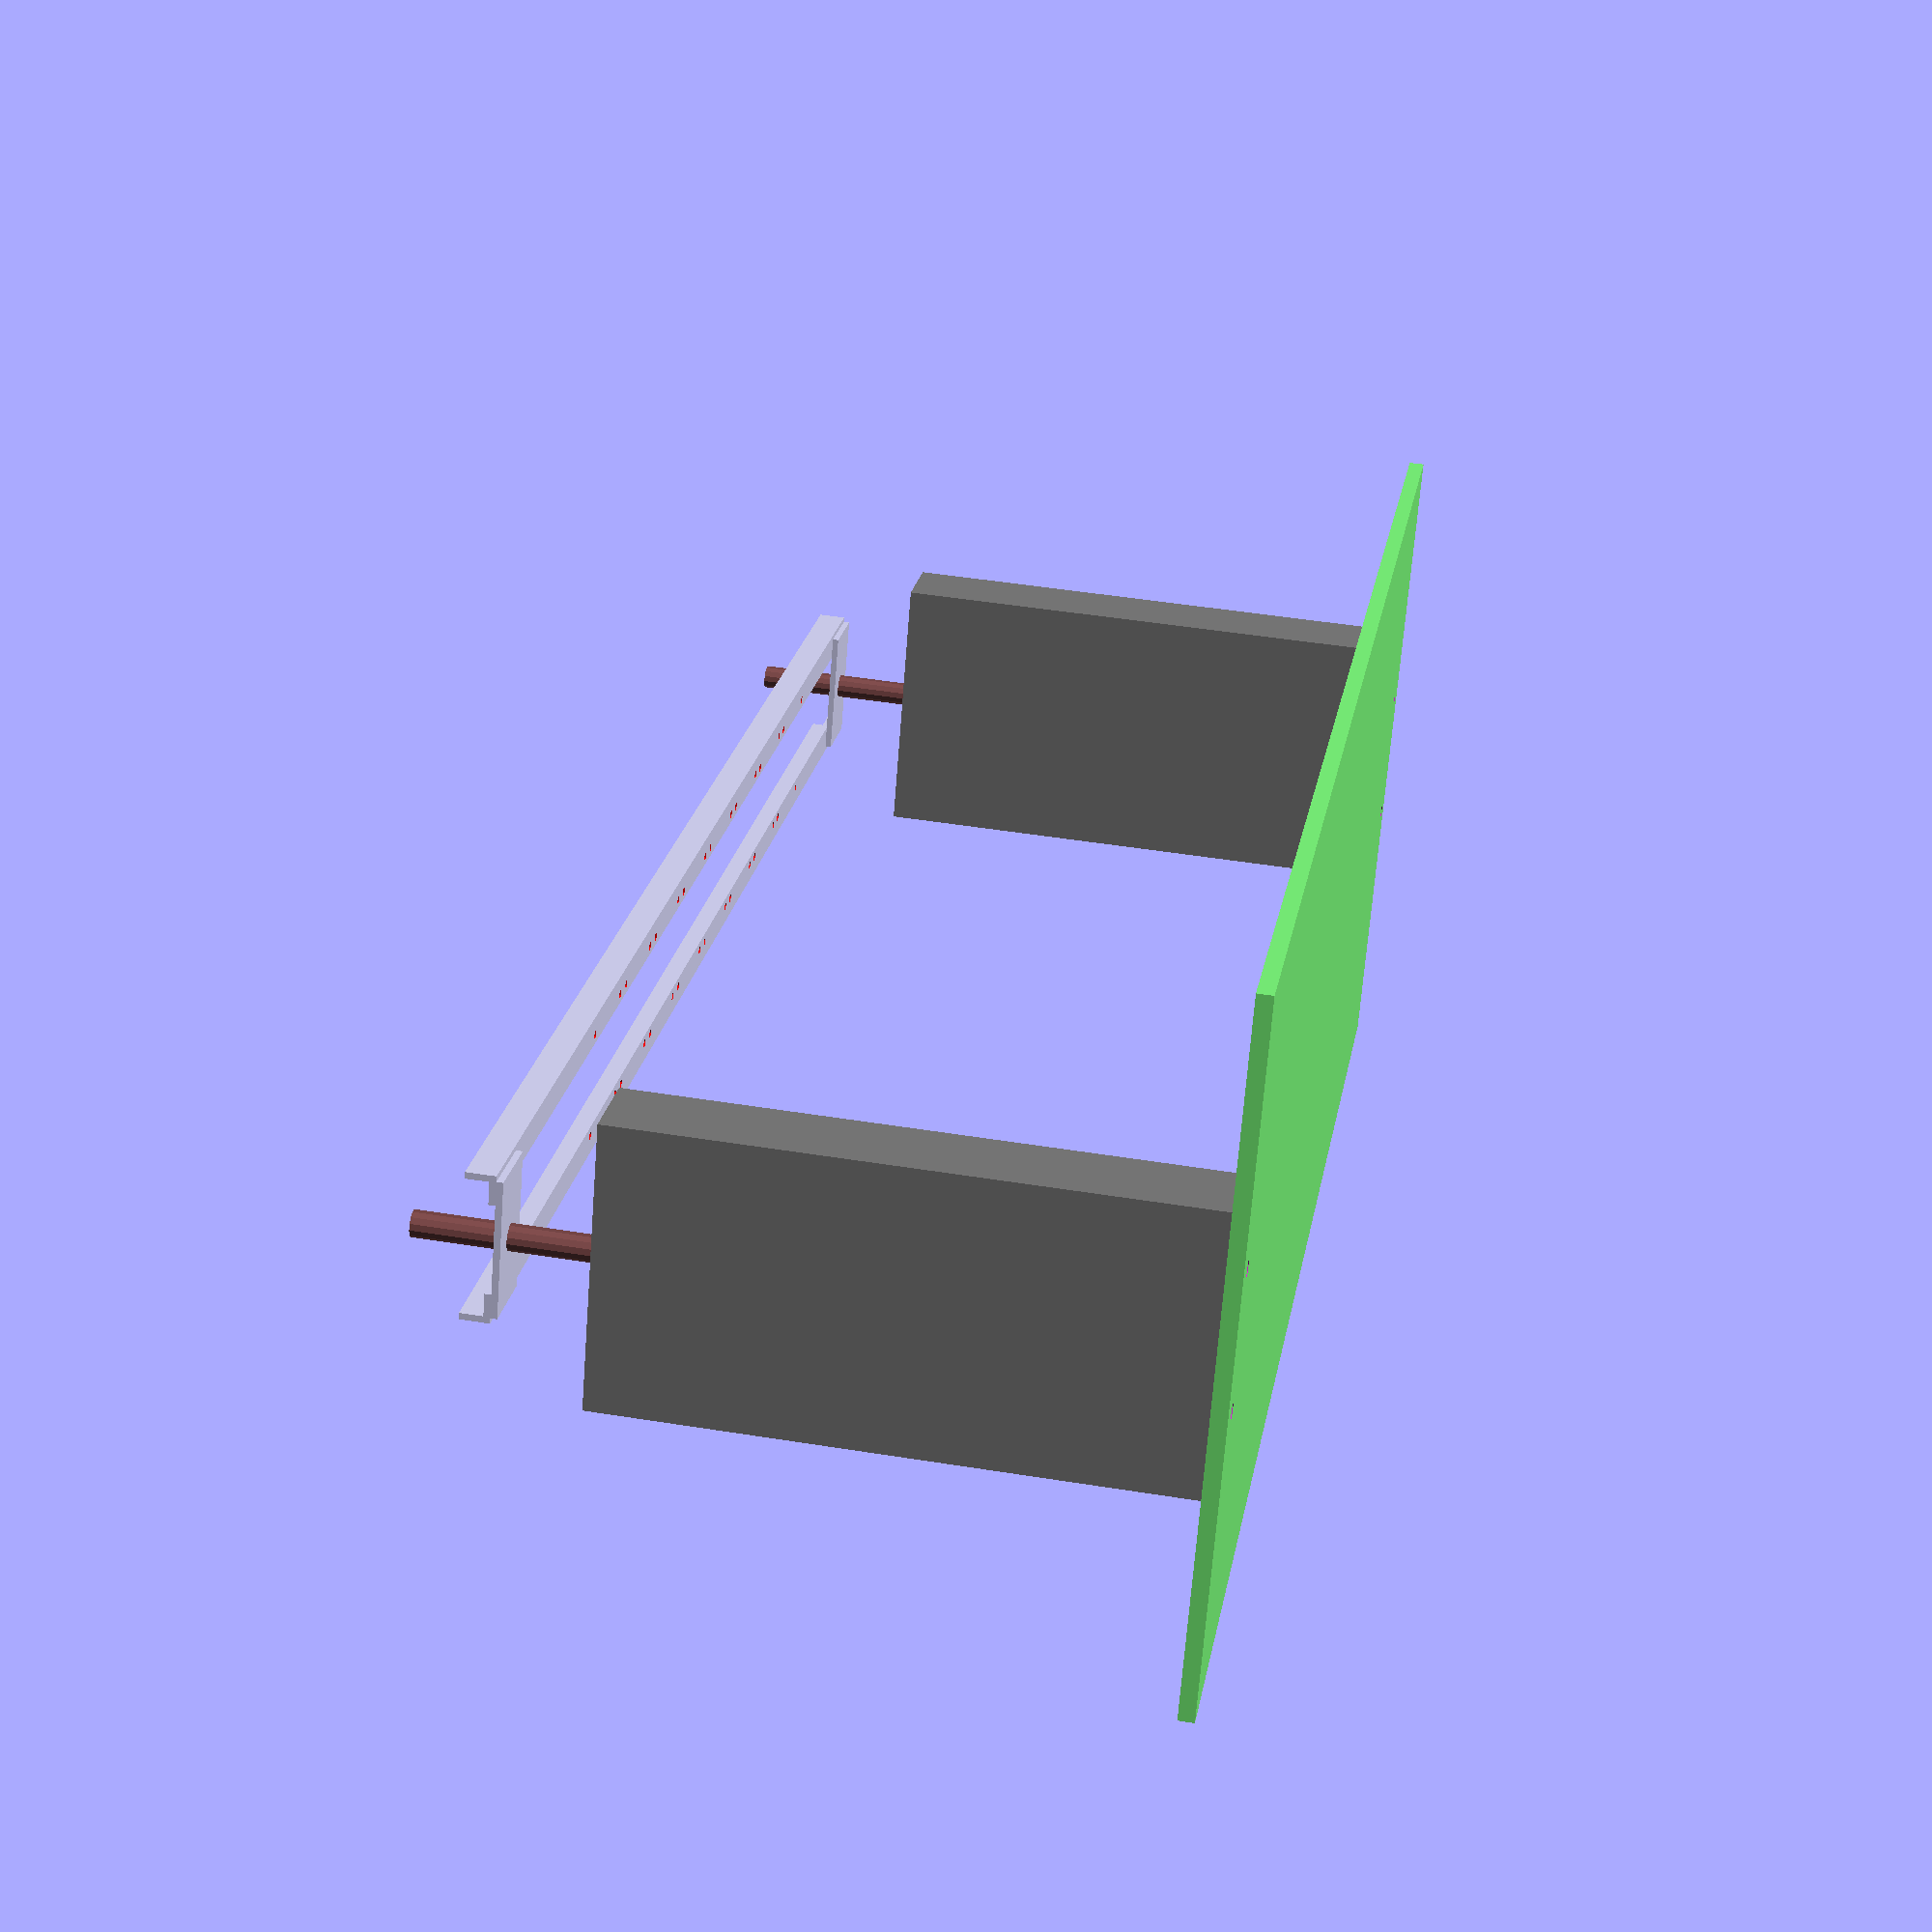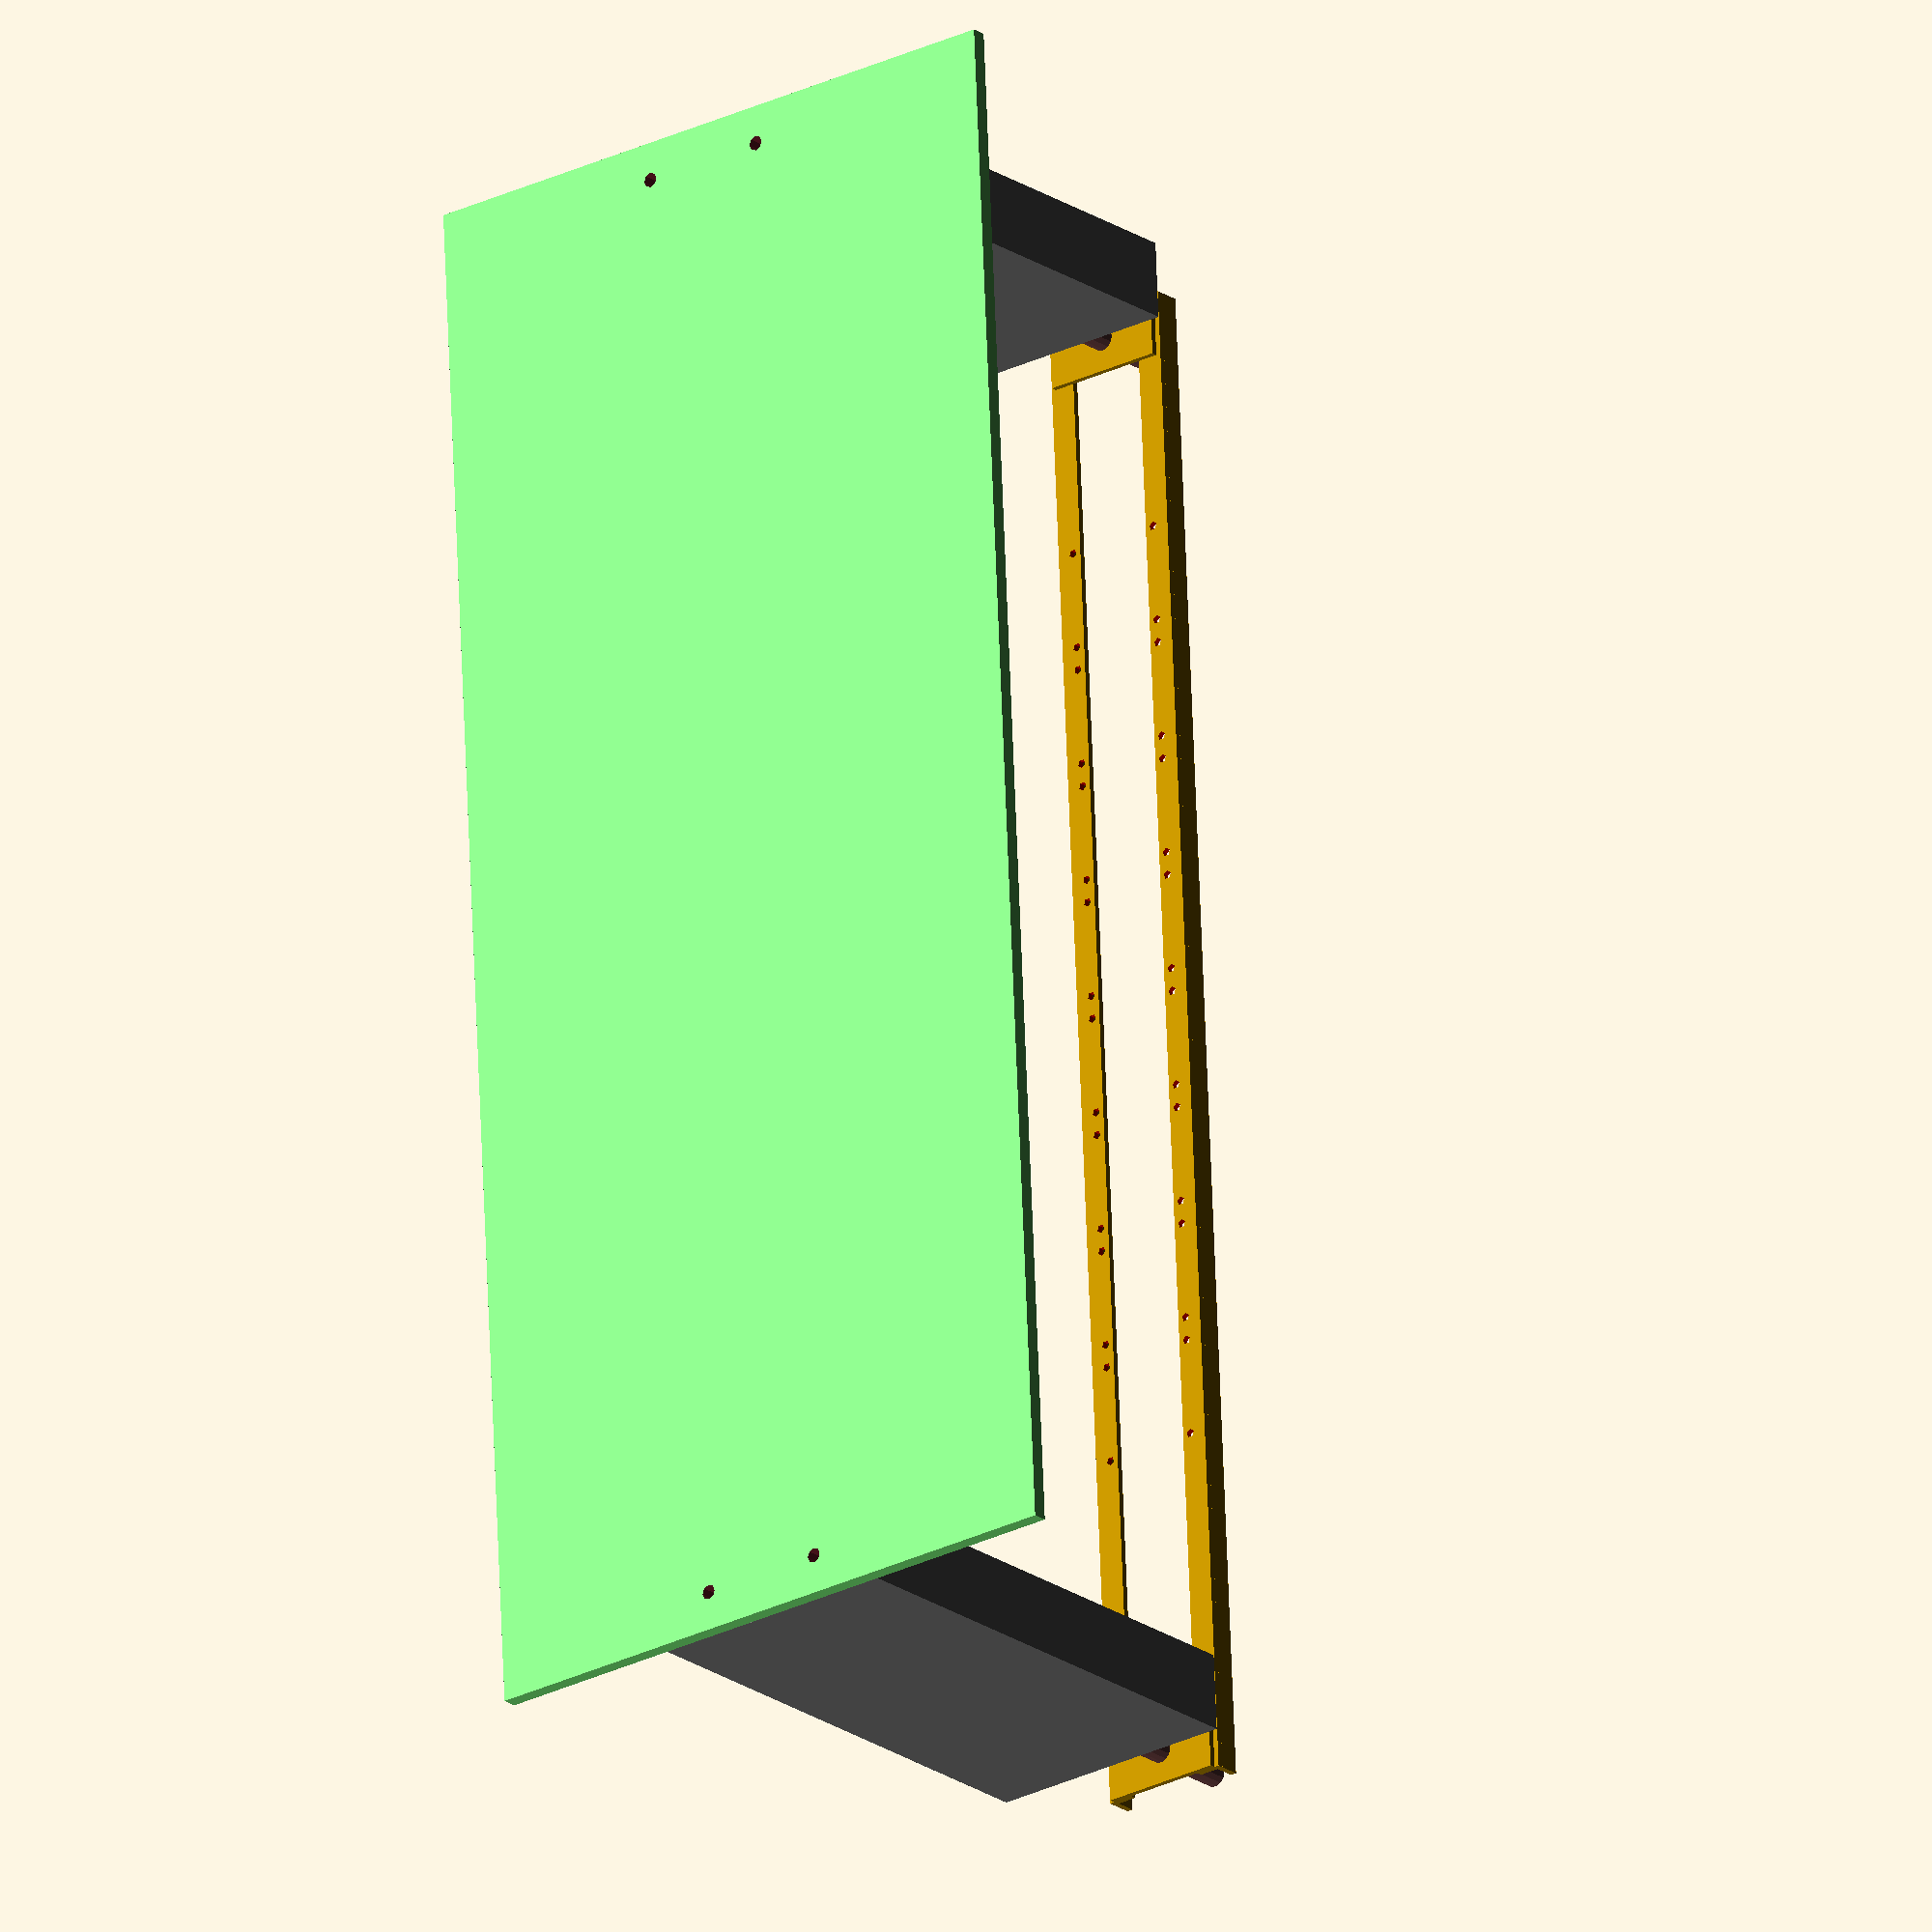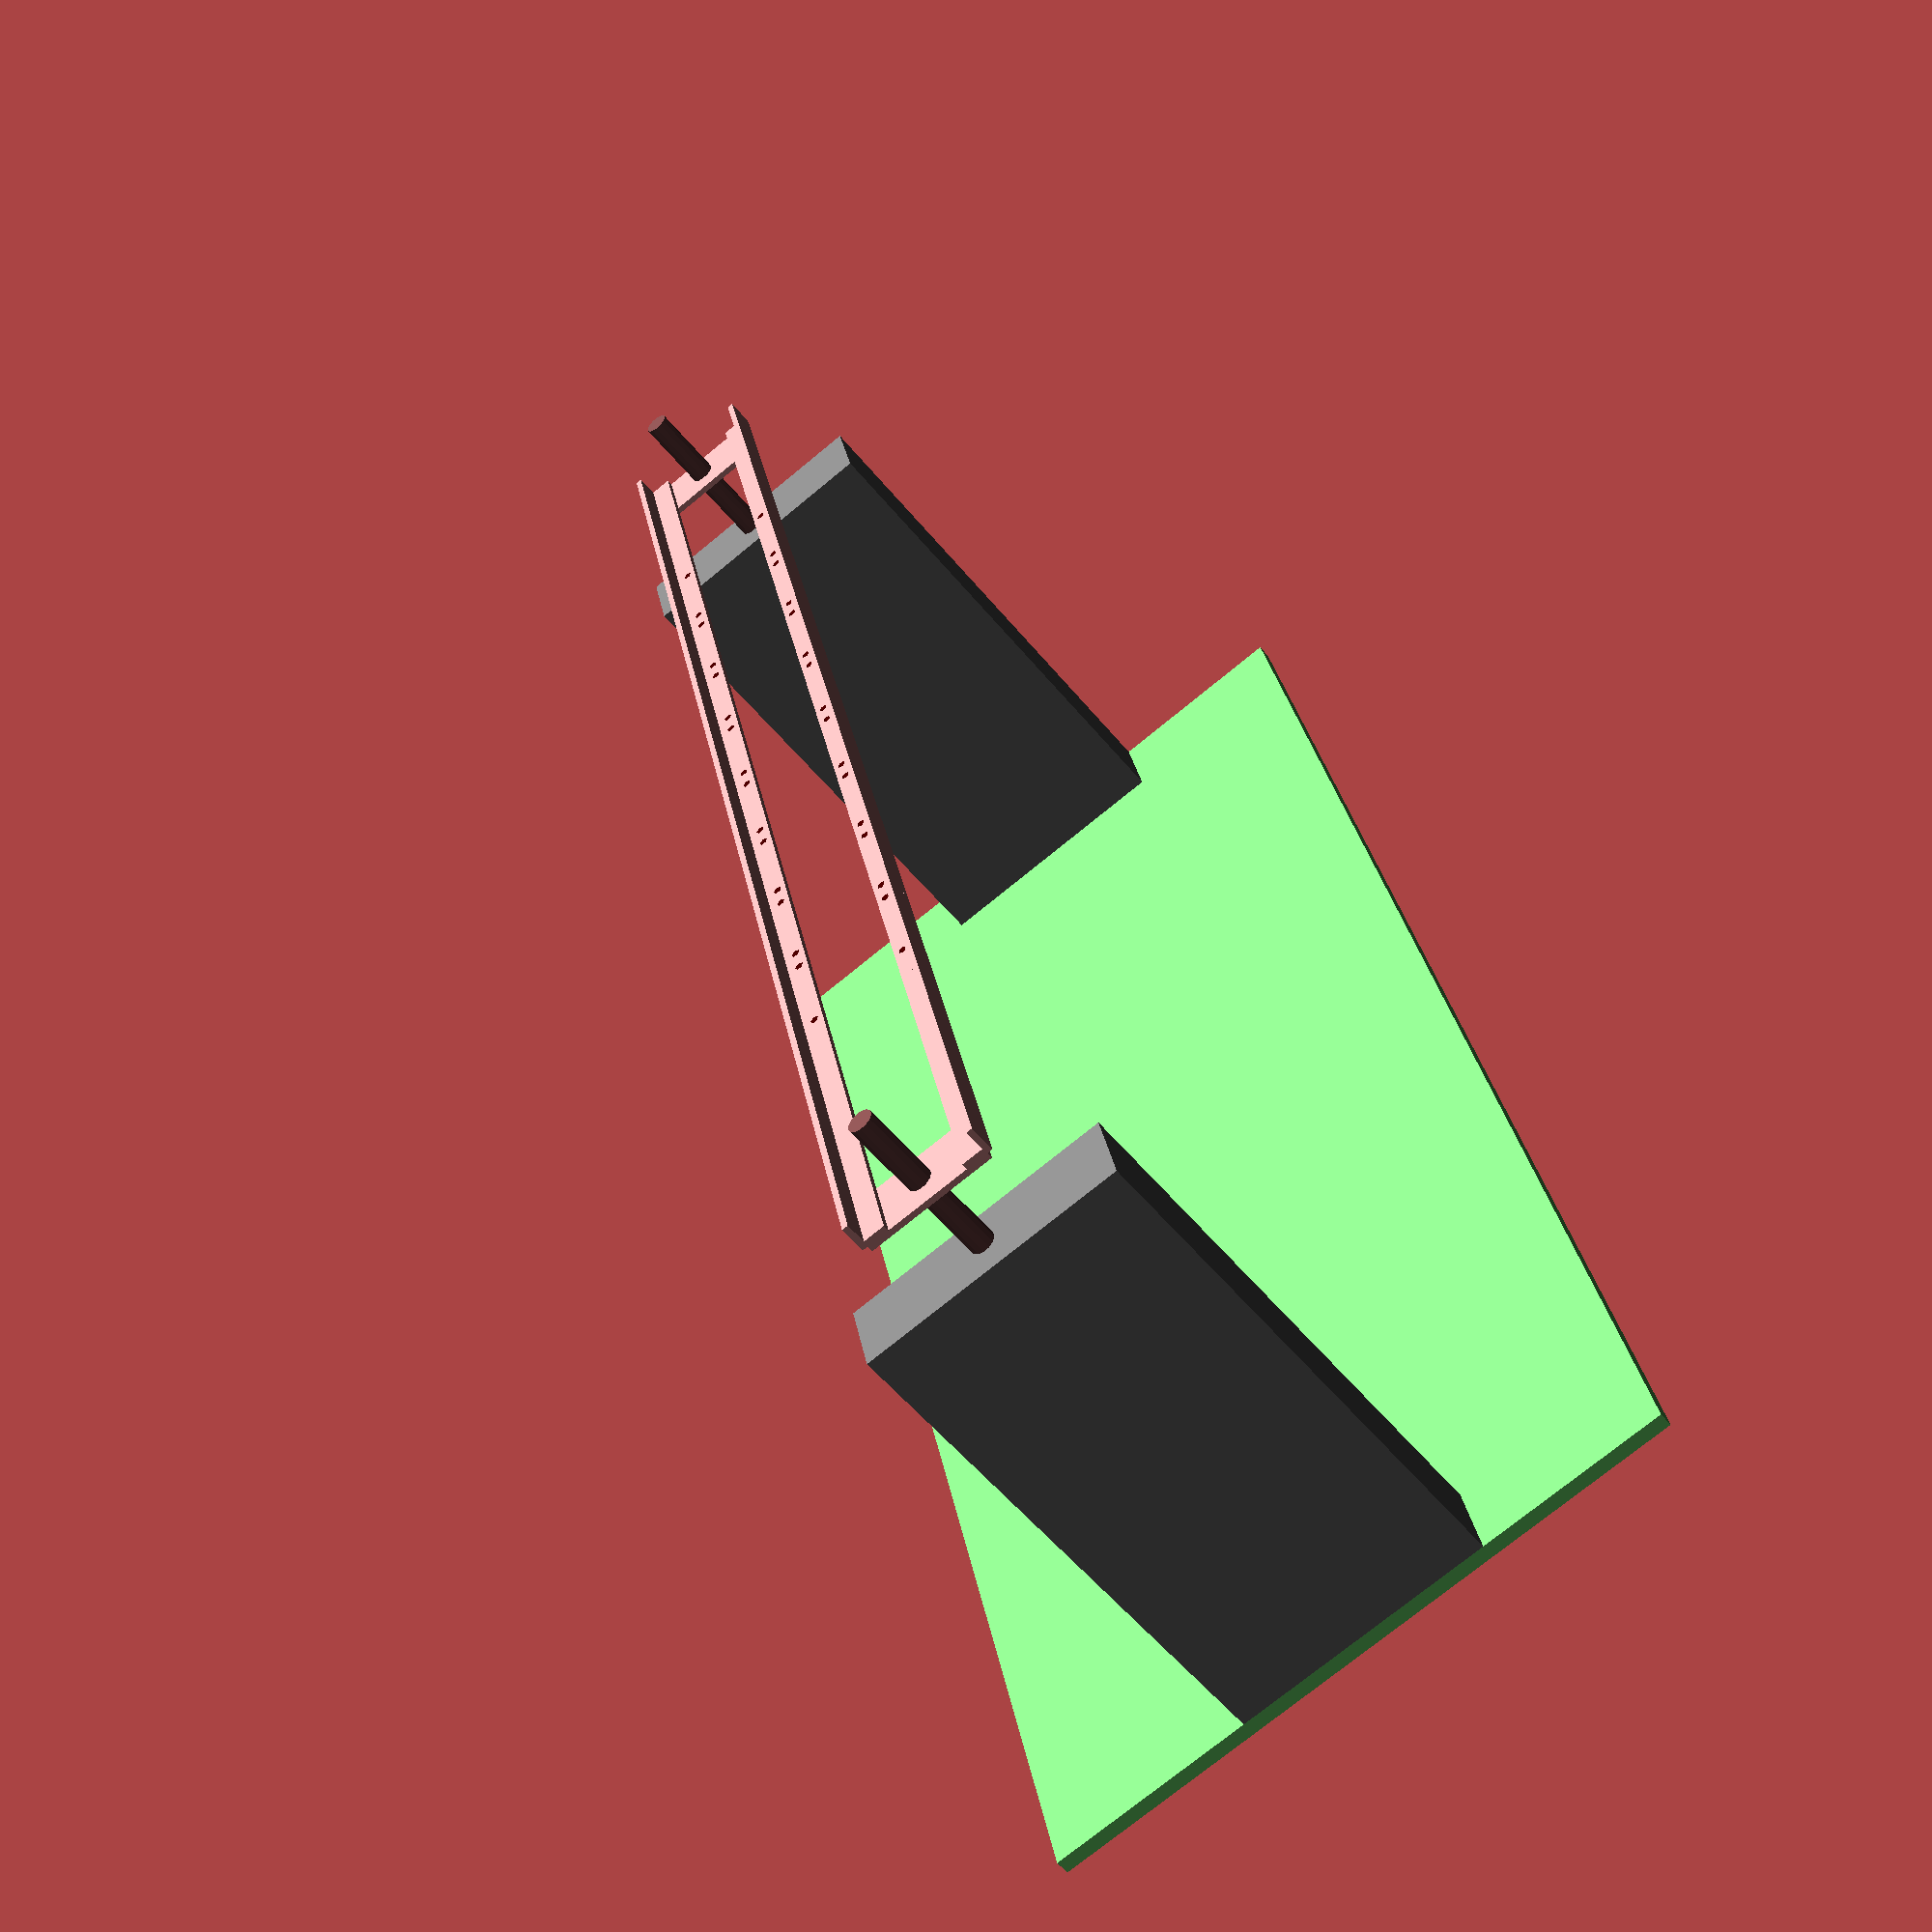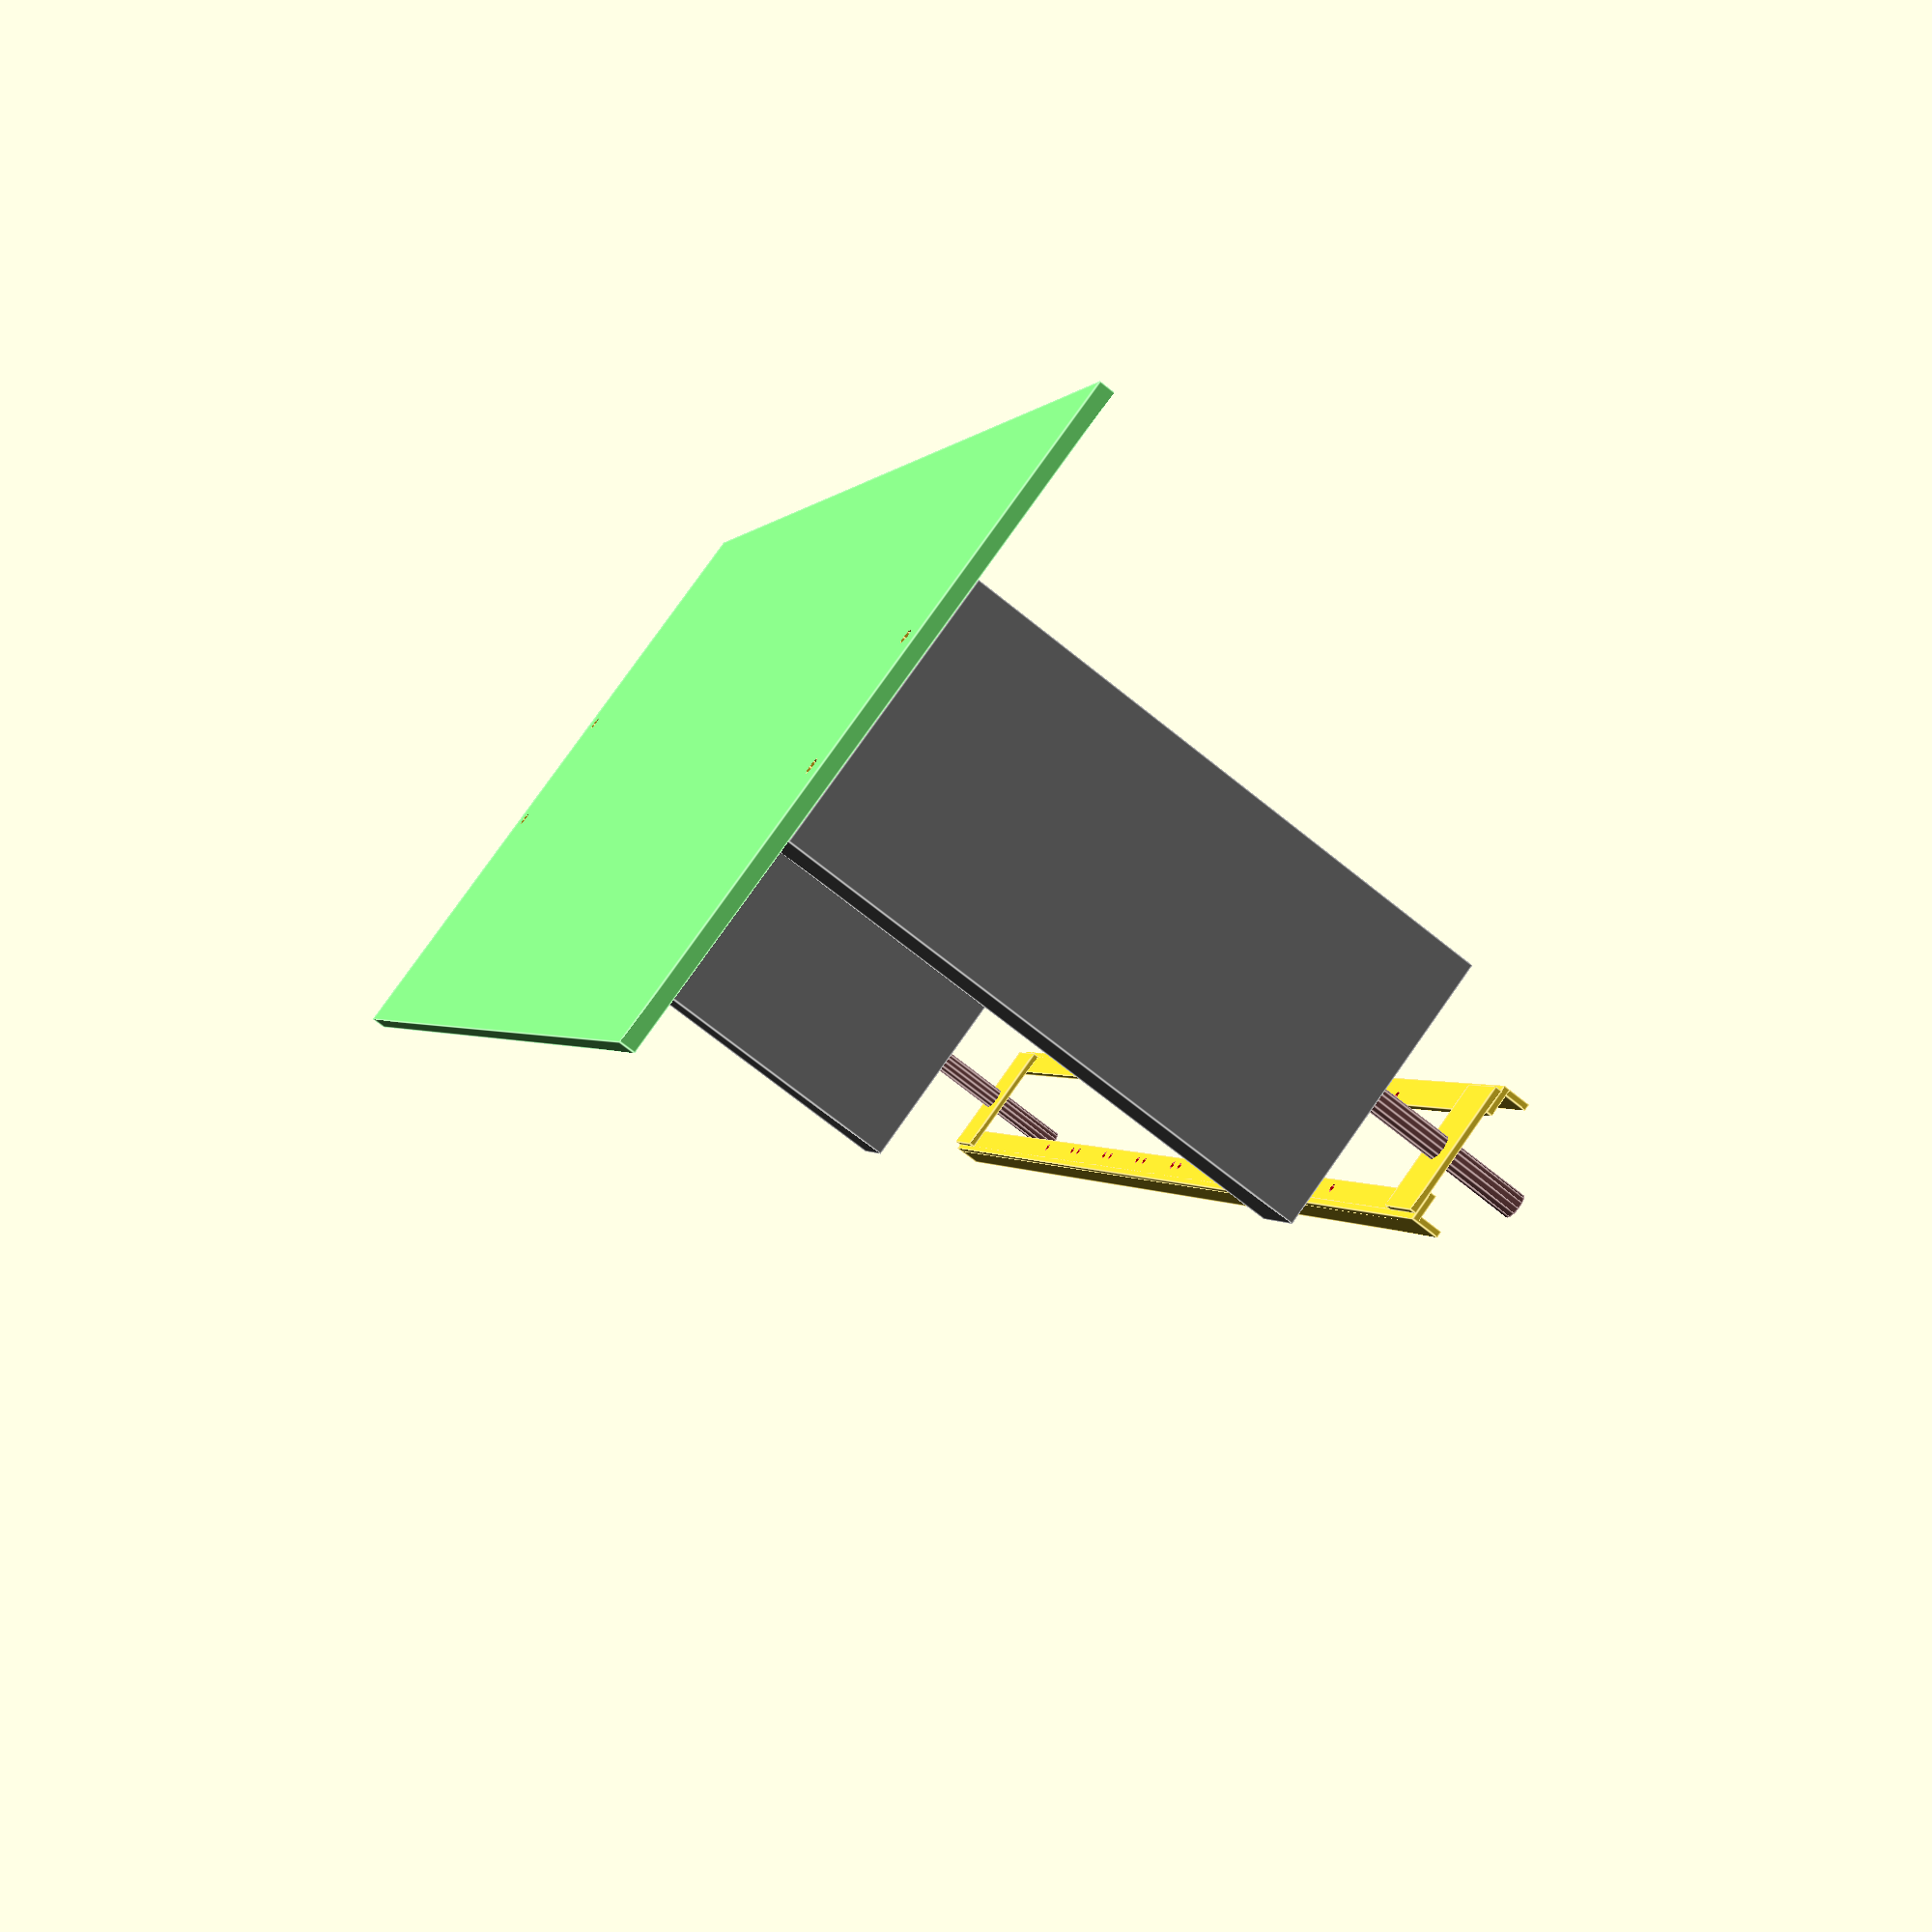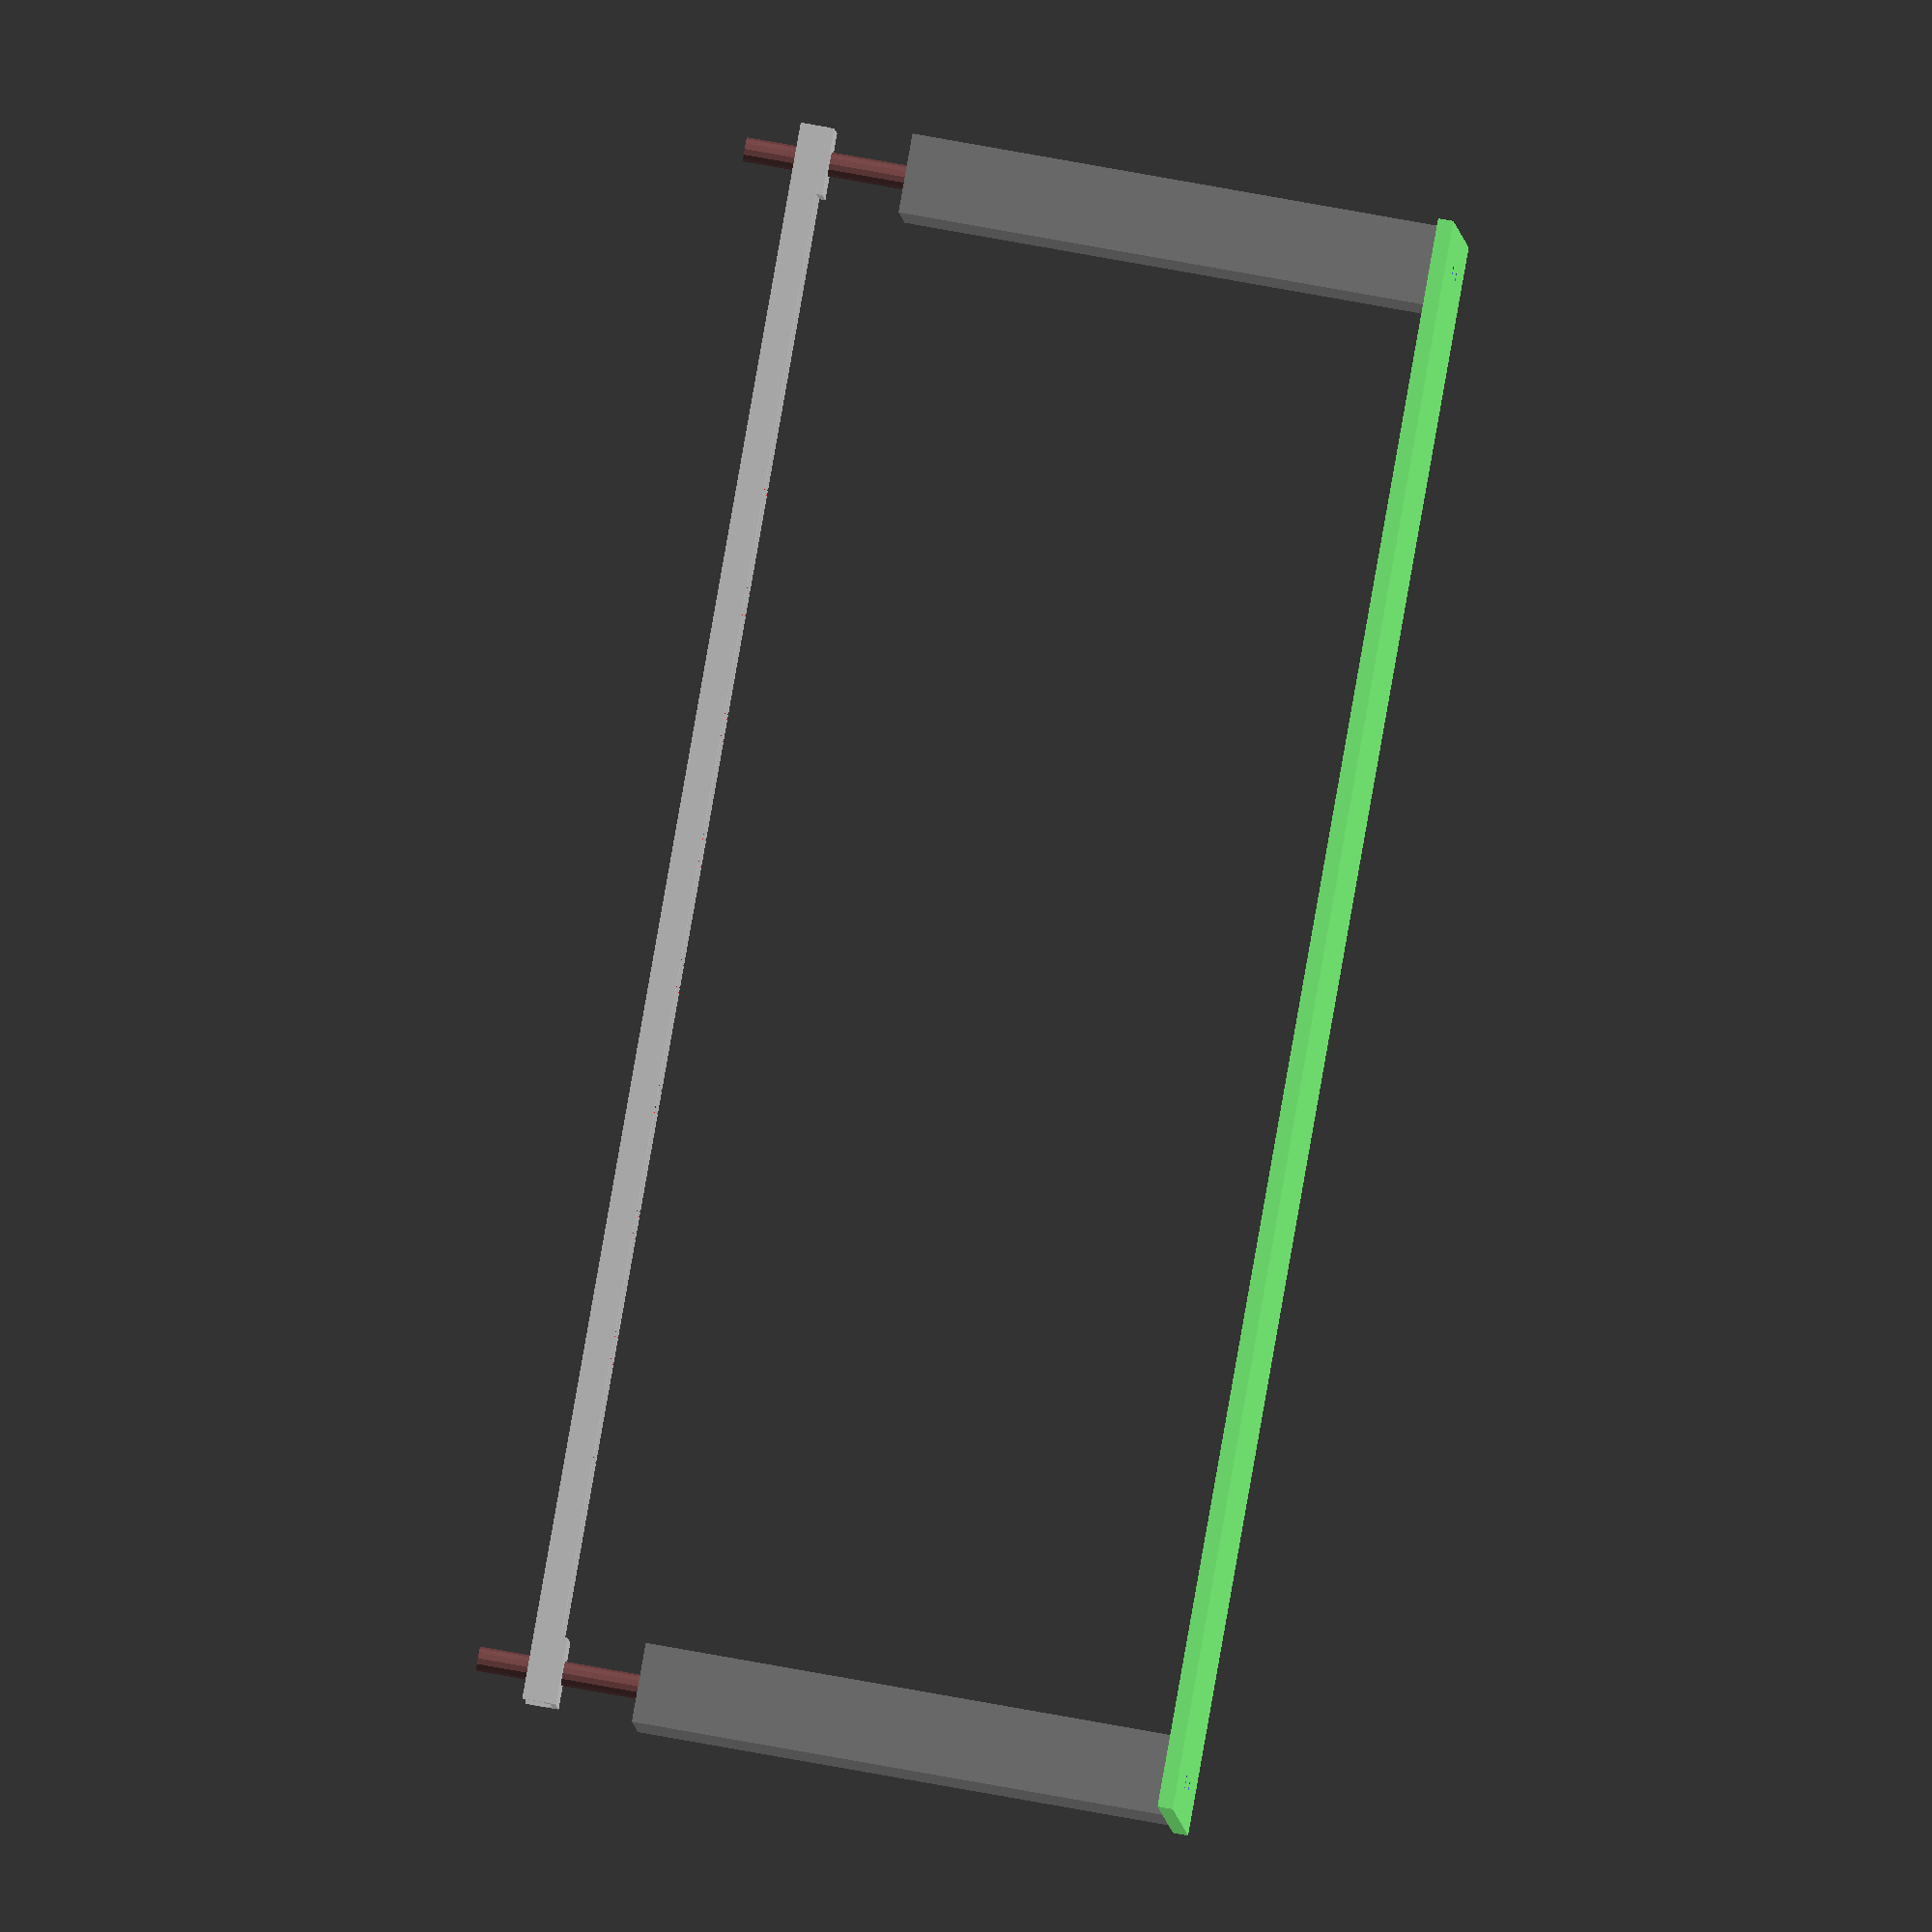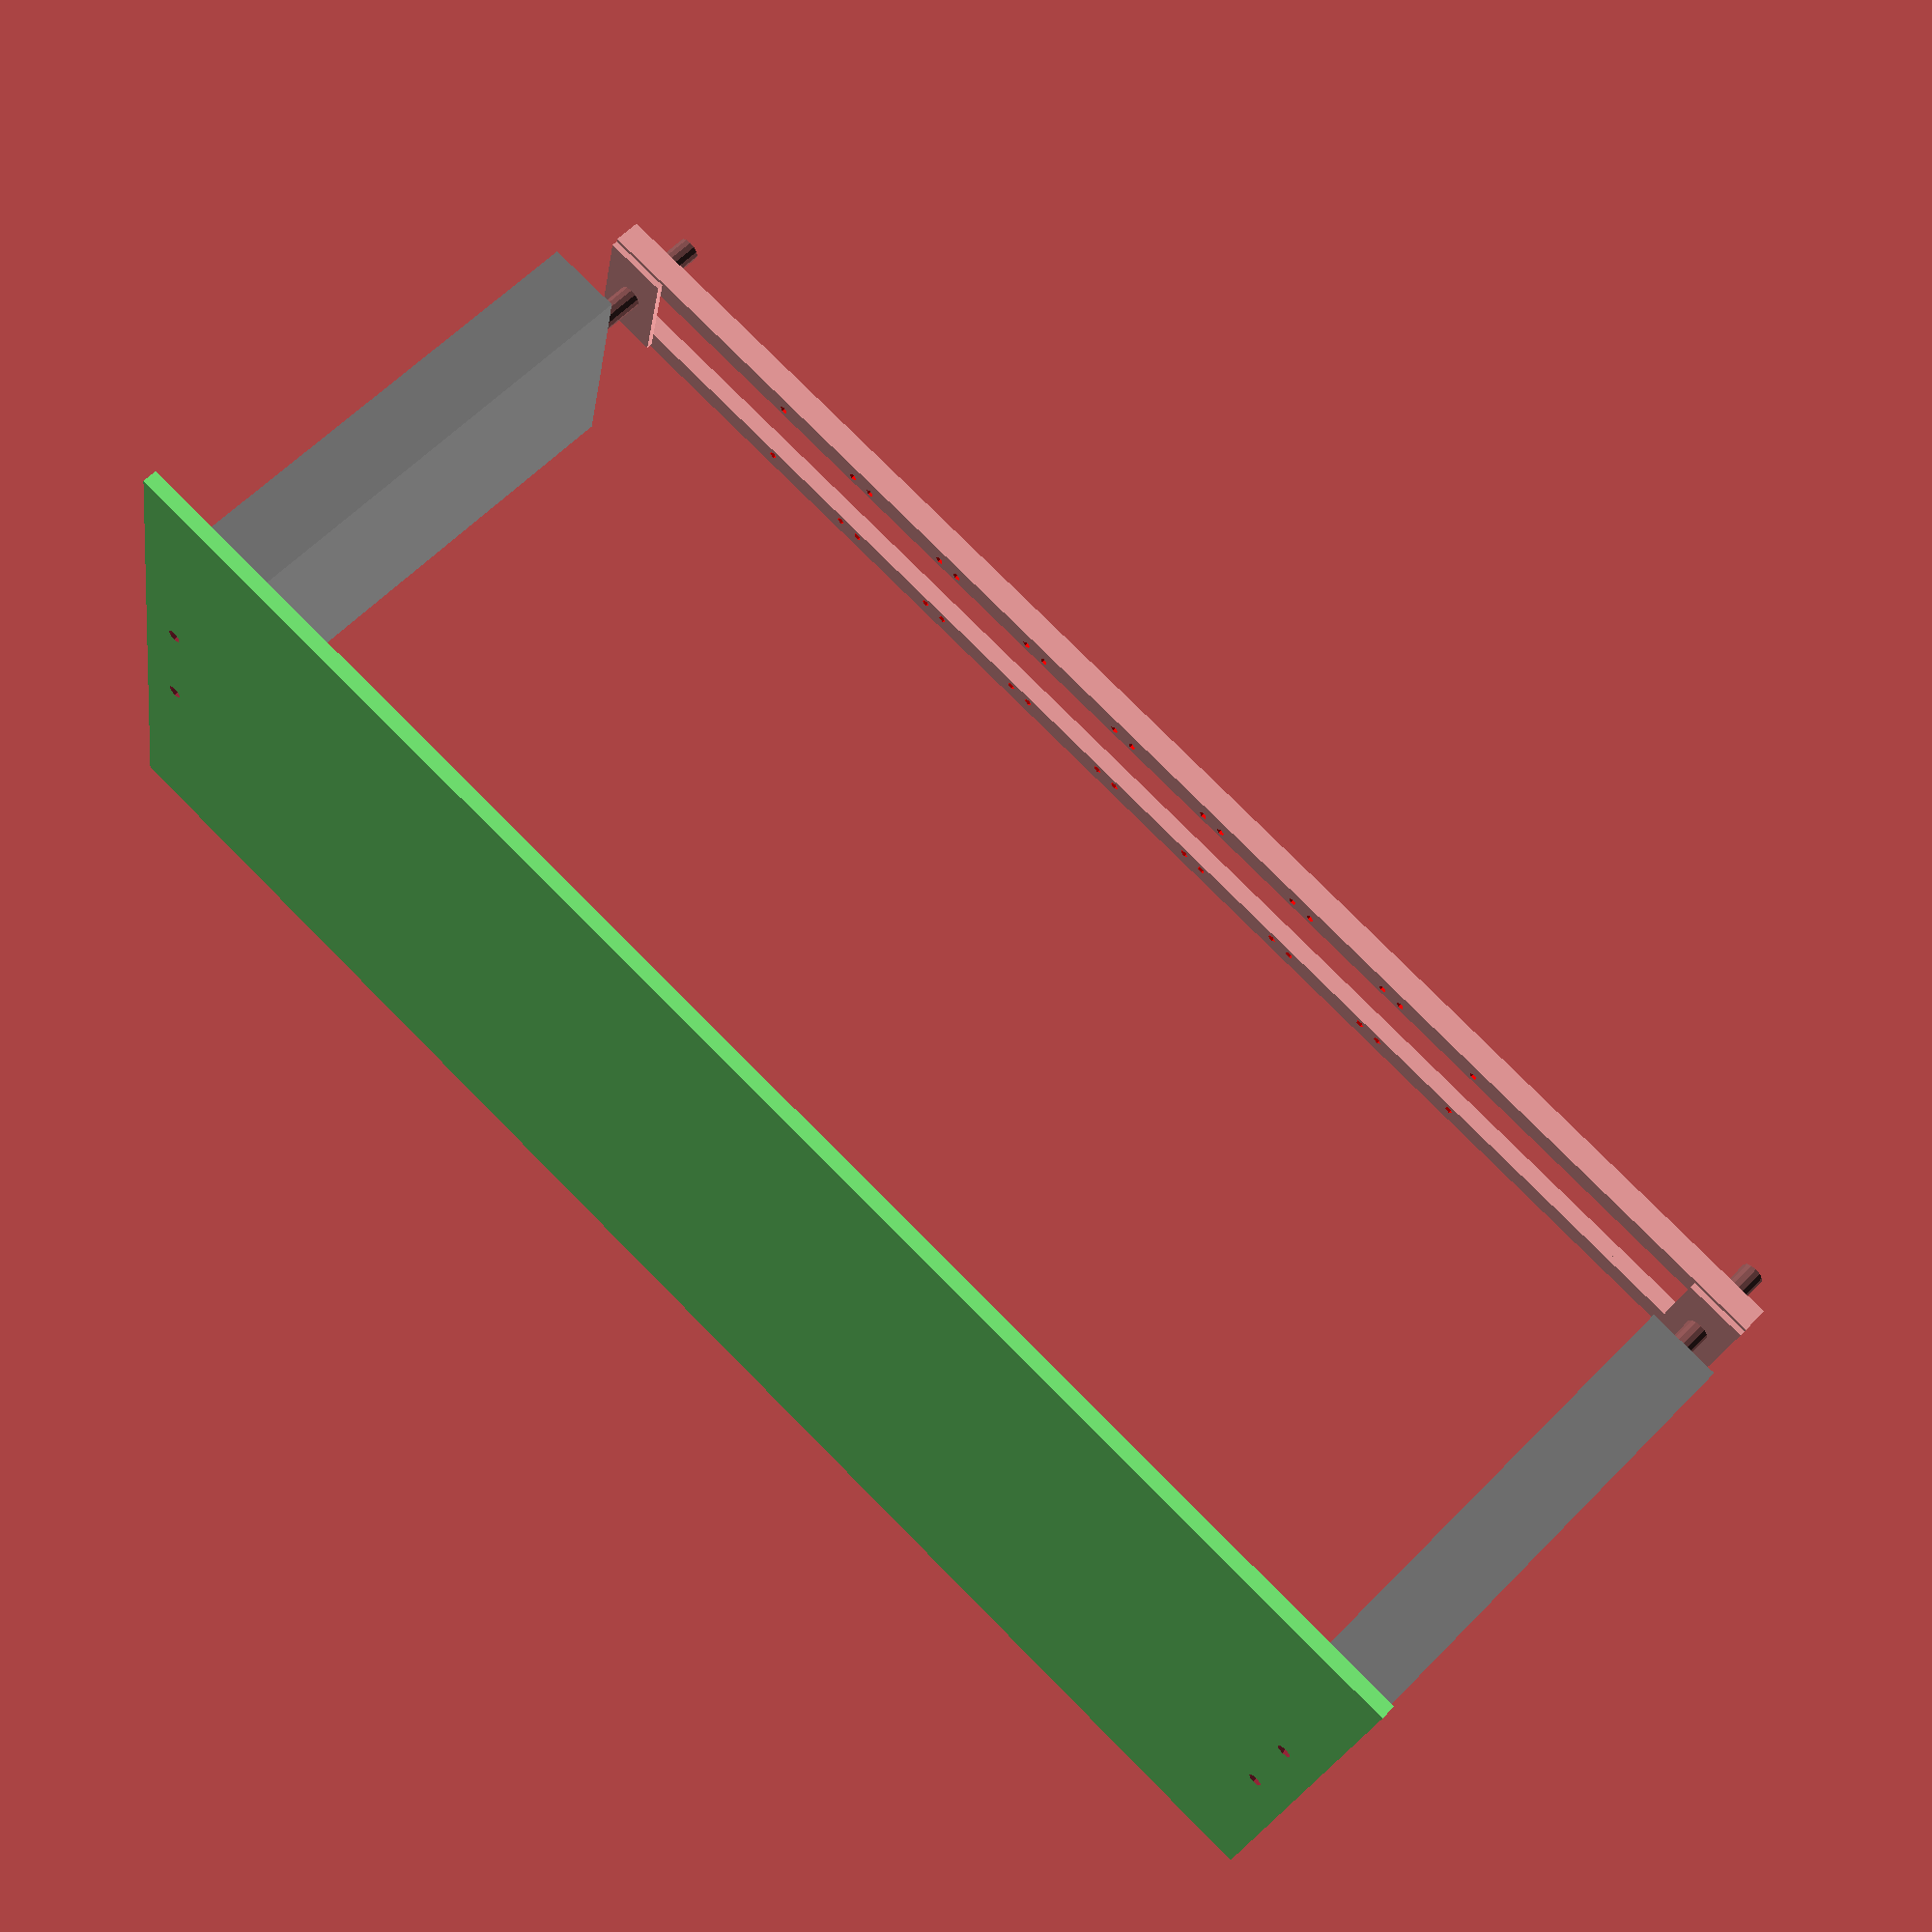
<openscad>
HOLDER_LENGTH = 520;

module column() {
    difference() {
        color([1,1,1]*.5) cube([88,26,170+5]);
        translate([88/2,26/2,170+5-55]) cylinder(d=8,h=55);
        translate([88/4,26/2,-1]) cylinder(d=5,h=12);
        translate([88/4*3,26/2,-1]) cylinder(d=5,h=12);
    }
}

module L_profil_1() {
    module perfil_L(L1, L2, length, thickness=2) {
        cube([length, L1+1, thickness]);
        cube([length,thickness,L2+1]);
    }
    difference() {
        perfil_L(8,8, length=HOLDER_LENGTH);
        translate([81,0,2]) for (i=[0:7]) {
            translate([i*41,4,4]) rotate(a=90,v=[1,0,0]) color("red") cylinder(d=3, h=2*3);
            translate([i*41+33,4,4]) rotate(a=90,v=[1,0,0]) color("red") cylinder(d=3, h=2*3);
        }
    }
}
module L_profil_2() {
    module perfil_L(L1, L2, length, thickness=2) {
        cube([length, L1+1, thickness]);
        cube([length,thickness,L2+1]);
    }
    difference() {
        perfil_L(8,8, length=HOLDER_LENGTH);
        translate([119,0,2]) for (i=[0:7]) {
            translate([i*41,4,4]) rotate(a=90,v=[1,0,0]) color("red") cylinder(d=3, h=2*3);
            translate([i*41+33,4,4]) rotate(a=90,v=[1,0,0]) color("red") cylinder(d=3, h=2*3);
        }
    }
}

module boards_holder() {
    translate([63.5,-26,198]) {
        translate([-21-1.7,0,0]) rotate(a=270, v=[0,-1,0]) rotate(a=90, v=[0,0,1]) L_profil_1();
        translate([21+1.7,0,0]) translate([0,HOLDER_LENGTH,0]) rotate(a=180, v=[0,0,1]) rotate(a=270, v=[0,-1,0]) rotate(a=90, v=[0,0,1]) L_profil_2();
        translate([-21,0,-2]) cube([42,22,2]);
        translate([-21,HOLDER_LENGTH-22,-2]) cube([42,22,2]);
    }
    translate([20,-28,-5]) color([1,1,1]*.5) column();
    translate([20,HOLDER_LENGTH-55+5,-5]) column();
    
    color([.5,.3,.3]) {
        translate([64,-15,144]) cylinder(d=8,h=80);
        translate([64,-15*2-7+HOLDER_LENGTH,144]) cylinder(d=8,h=80);
    }
}

module main_base() {
    difference() {
        translate([-44,-28,-5-5]) color([.5,1,.5]) cube([222,524,5]);
        translate([20,-28,-5-5]) {
            translate([88/4,26/2,-1]) cylinder(d=5,h=12);
            translate([88/4*3,26/2,-1]) cylinder(d=5,h=12);
        }
        translate([20,HOLDER_LENGTH-55+5,-5-5]) {
            translate([88/4,26/2,-1]) cylinder(d=5,h=12);
            translate([88/4*3,26/2,-1]) cylinder(d=5,h=12);
        }
    }
    
}

module boards_holder_with_main_base() {
    boards_holder();
    main_base();
}

boards_holder_with_main_base();
</openscad>
<views>
elev=132.6 azim=244.5 roll=79.7 proj=p view=wireframe
elev=201.1 azim=2.8 roll=321.0 proj=o view=wireframe
elev=53.8 azim=167.9 roll=38.0 proj=p view=wireframe
elev=251.7 azim=202.9 roll=308.7 proj=p view=edges
elev=279.5 azim=277.4 roll=100.1 proj=o view=solid
elev=299.1 azim=258.3 roll=224.0 proj=p view=solid
</views>
